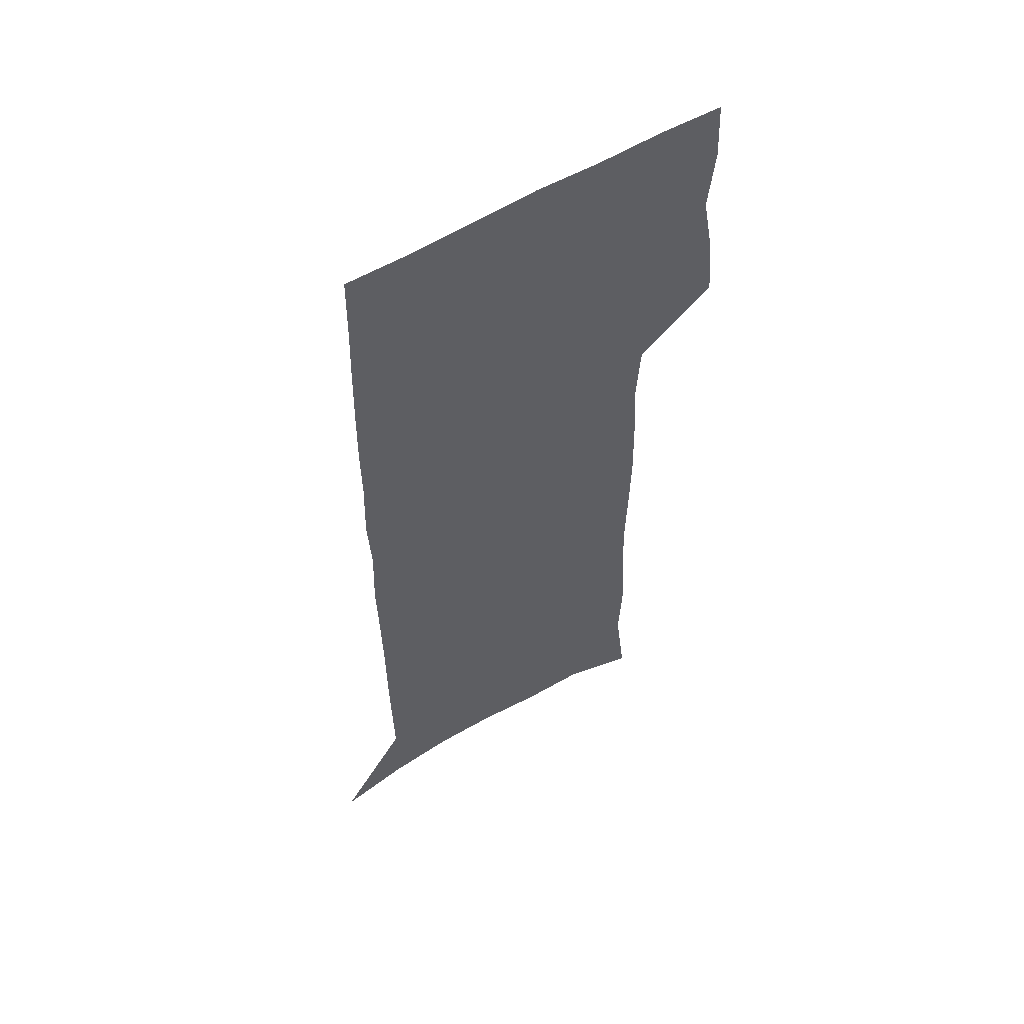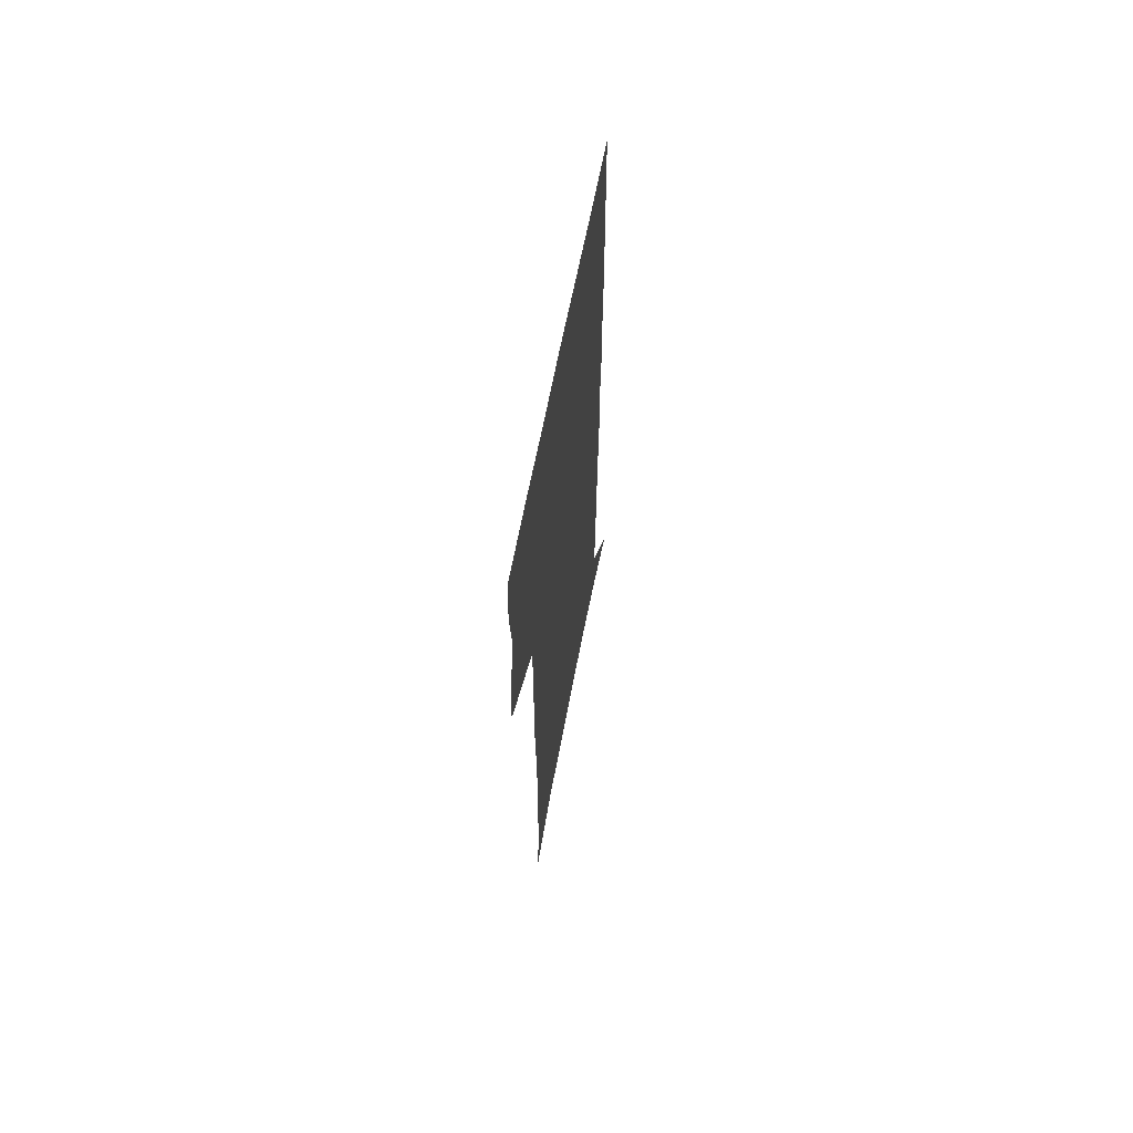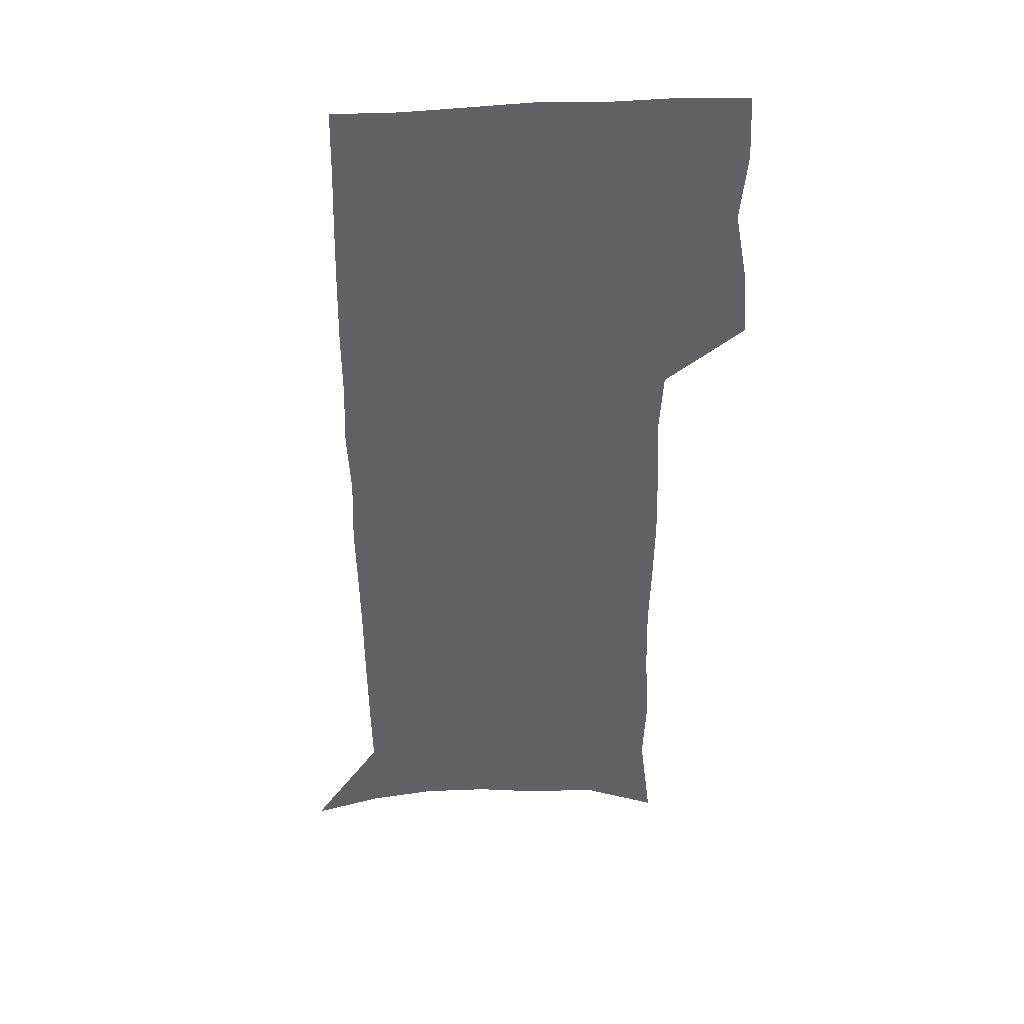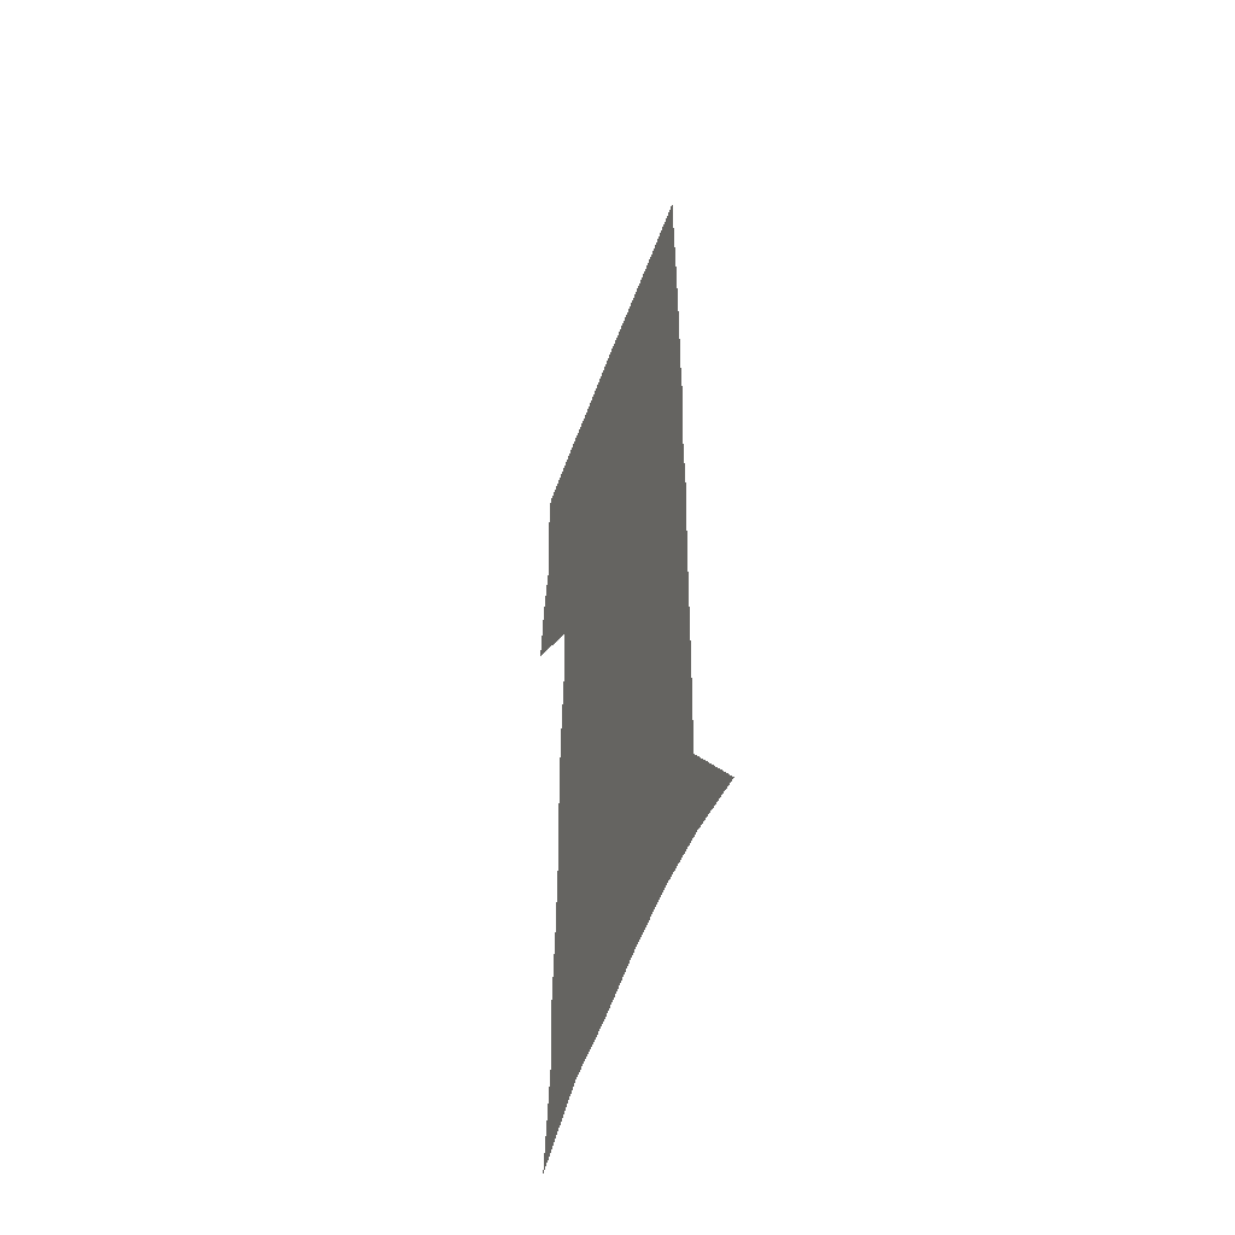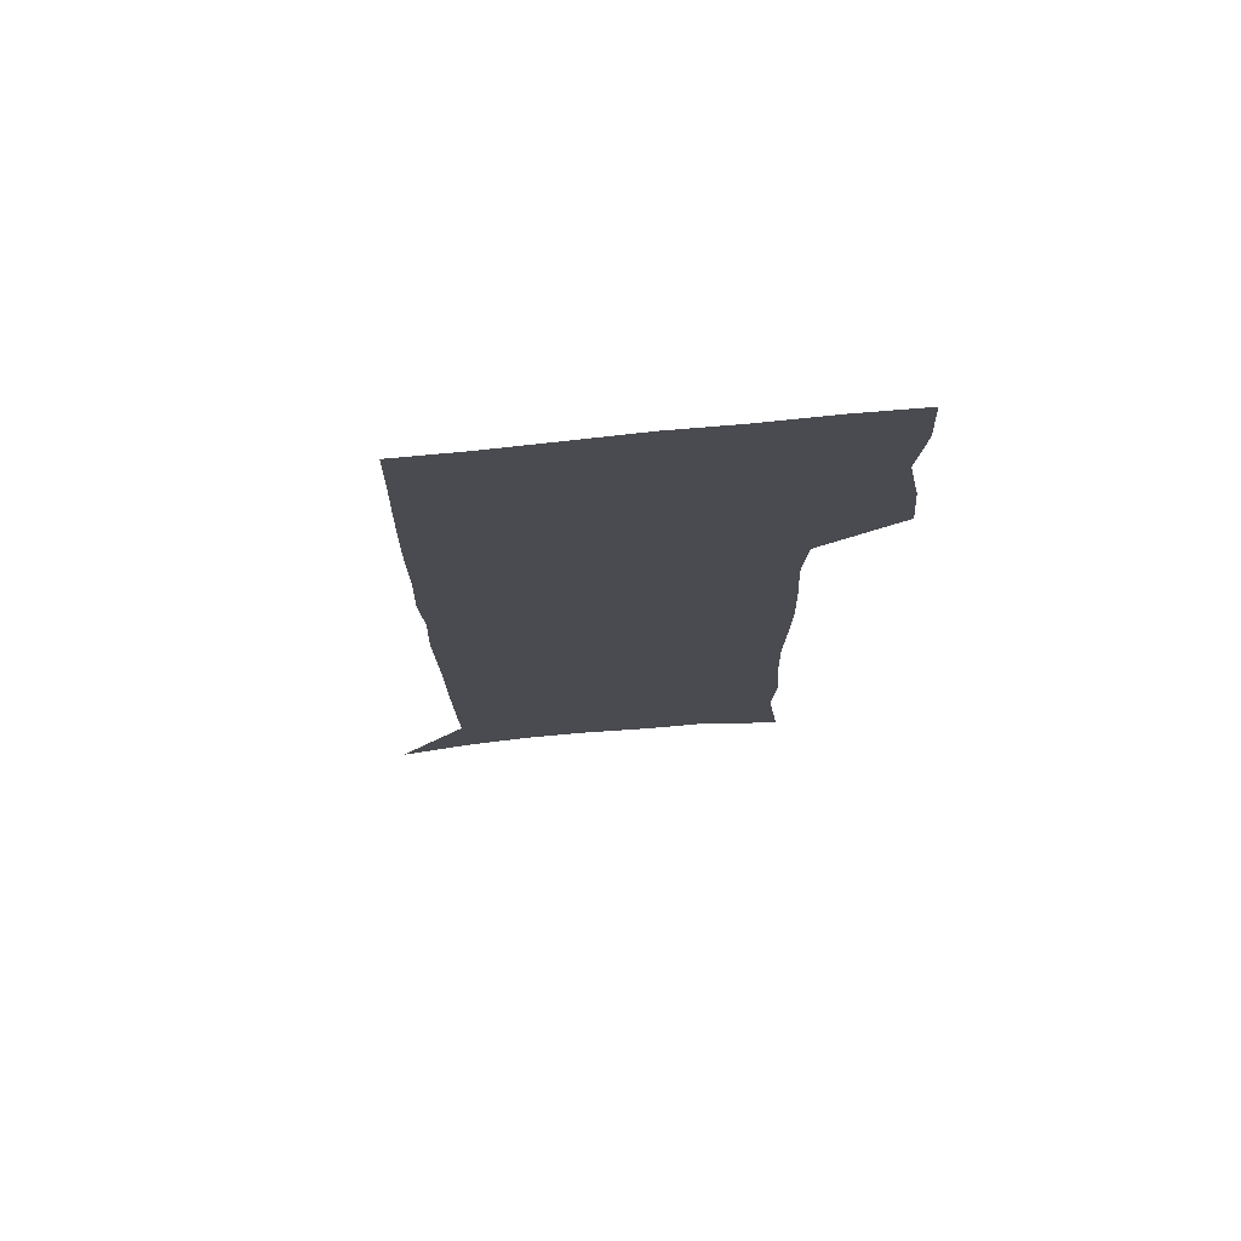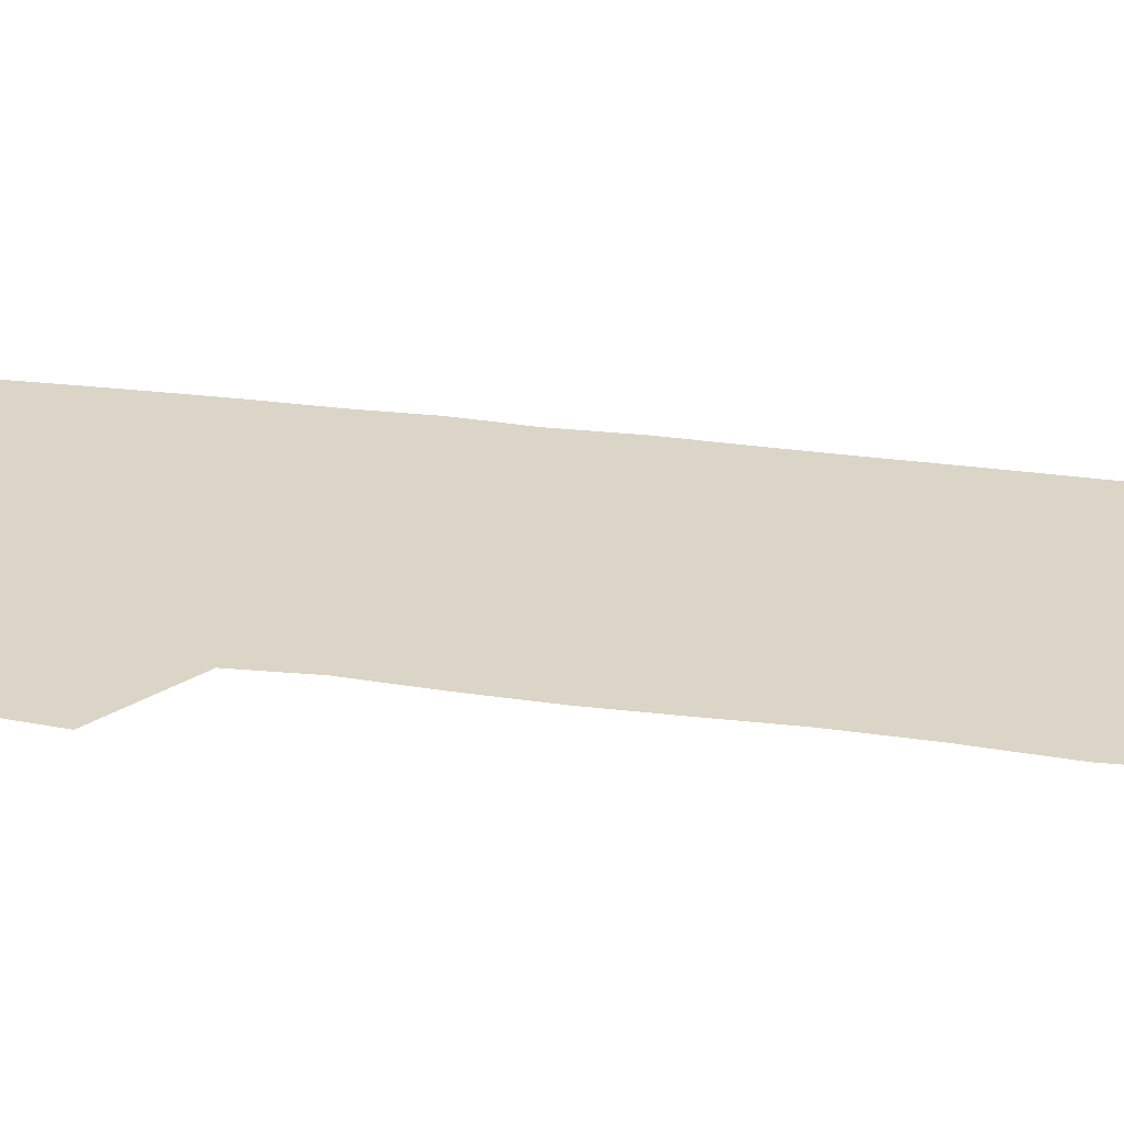
<metadata>
{"format":"obj","ext":"obj","renderer":"f3d","projection":"perspective","resolution":1024,"background":"white","views":[{"elev":57.4,"azim":148.1,"up":"+Y"},{"elev":67.7,"azim":-78.8,"up":"+Y"},{"elev":41.6,"azim":175.5,"up":"+Y"},{"elev":-53.1,"azim":70.4,"up":"+Y"},{"elev":75.1,"azim":174.3,"up":"+Y"},{"elev":29.6,"azim":-79.0,"up":"+Z"}]}
</metadata>
<code>
v 476.7 446.9 0
v 479.2 476.6 0
v 484.8 507.1 0
v 481.8 536.7 0
v 483.1 565 0
v 505.9 122 0
v 511.3 167.2 0
v 509.8 199.3 0
v 512 234.7 0
v 512.7 267.4 0
v 511.9 298.1 0
v 511.3 328.7 0
v 512.1 360.1 0
v 513.7 391.6 0
v 511.9 420.5 0
v 515.4 450.7 0
v 513.4 478.7 0
v 516 507.3 0
v 515.8 535.4 0
v 512.2 566.3 0
v 540.1 136.3 0
v 542.8 176.8 0
v 545 213.3 0
v 545.1 245 0
v 544.5 275.3 0
v 544.5 305.9 0
v 544.3 335.9 0
v 544 365.5 0
v 544.1 395 0
v 545.4 424.4 0
v 546.2 452.7 0
v 545.8 480 0
v 545.8 507.3 0
v 546.2 534 0
v 542.2 565.8 0
v 569.2 137.5 0
v 571.6 181.6 0
v 574 220.6 0
v 573.5 249.3 0
v 573.4 279.8 0
v 573.3 309.7 0
v 573.2 339.4 0
v 573.4 368.9 0
v 573.7 397.8 0
v 573.9 425.9 0
v 574.4 453.8 0
v 573.7 480.7 0
v 573.8 507.7 0
v 573.3 534.9 0
v 570.8 567 0
v 598.7 142 0
v 599.8 186.7 0
v 600.4 218.9 0
v 600.6 248.9 0
v 600.6 281.2 0
v 600.7 310.3 0
v 600.9 342 0
v 600.9 370.2 0
v 601.1 398.1 0
v 601.3 425.9 0
v 601.2 454.1 0
v 601.1 481.1 0
v 600.9 508.1 0
v 600.6 534.6 0
v 599.6 565.9 0
v 627.7 143.1 0
v 627.6 182.1 0
v 627.5 217.3 0
v 627.8 248.5 0
v 627.9 279.5 0
v 628.4 309.1 0
v 628.1 340.1 0
v 628.1 369.3 0
v 628.7 397.3 0
v 629.1 425.5 0
v 628.6 453.8 0
v 628.6 481.3 0
v 628.5 508.7 0
v 628 536.1 0
v 628.2 564.8 0
v 656.8 139.8 0
v 656.2 177.6 0
v 656.9 210.4 0
v 657.3 242.3 0
v 657.5 273.8 0
v 658 304.1 0
v 658.8 334.3 0
v 657.8 365.5 0
v 659.3 394.1 0
v 658.5 423.8 0
v 658.7 452.5 0
v 658.4 481 0
v 657.8 509.3 0
v 657 537.4 0
v 656.6 565.3 0
v 687.5 131.7 0
v 691 571 0
v 691 601 0
f 15 16 1
f 1 16 2
f 16 17 2
f 2 17 3
f 17 18 3
f 3 18 4
f 18 19 4
f 4 19 5
f 19 20 5
f 6 21 7
f 21 22 7
f 7 22 8
f 22 23 8
f 8 23 9
f 23 24 9
f 9 24 10
f 24 25 10
f 10 25 11
f 25 26 11
f 11 26 12
f 26 27 12
f 12 27 13
f 27 28 13
f 13 28 14
f 28 29 14
f 14 29 15
f 29 30 15
f 15 30 16
f 30 31 16
f 16 31 17
f 31 32 17
f 17 32 18
f 32 33 18
f 18 33 19
f 33 34 19
f 19 34 20
f 34 35 20
f 21 36 22
f 36 37 22
f 22 37 23
f 37 38 23
f 23 38 24
f 38 39 24
f 24 39 25
f 39 40 25
f 25 40 26
f 40 41 26
f 26 41 27
f 41 42 27
f 27 42 28
f 42 43 28
f 28 43 29
f 43 44 29
f 29 44 30
f 44 45 30
f 30 45 31
f 45 46 31
f 31 46 32
f 46 47 32
f 32 47 33
f 47 48 33
f 33 48 34
f 48 49 34
f 34 49 35
f 49 50 35
f 36 51 37
f 51 52 37
f 37 52 38
f 52 53 38
f 38 53 39
f 53 54 39
f 39 54 40
f 54 55 40
f 40 55 41
f 55 56 41
f 41 56 42
f 56 57 42
f 42 57 43
f 57 58 43
f 43 58 44
f 58 59 44
f 44 59 45
f 59 60 45
f 45 60 46
f 60 61 46
f 46 61 47
f 61 62 47
f 47 62 48
f 62 63 48
f 48 63 49
f 63 64 49
f 49 64 50
f 64 65 50
f 51 66 52
f 66 67 52
f 52 67 53
f 67 68 53
f 53 68 54
f 68 69 54
f 54 69 55
f 69 70 55
f 55 70 56
f 70 71 56
f 56 71 57
f 71 72 57
f 57 72 58
f 72 73 58
f 58 73 59
f 73 74 59
f 59 74 60
f 74 75 60
f 60 75 61
f 75 76 61
f 61 76 62
f 76 77 62
f 62 77 63
f 77 78 63
f 63 78 64
f 78 79 64
f 64 79 65
f 79 80 65
f 66 81 67
f 81 82 67
f 67 82 68
f 82 83 68
f 68 83 69
f 83 84 69
f 69 84 70
f 84 85 70
f 70 85 71
f 85 86 71
f 71 86 72
f 86 87 72
f 72 87 73
f 87 88 73
f 73 88 74
f 88 89 74
f 74 89 75
f 89 90 75
f 75 90 76
f 90 91 76
f 76 91 77
f 91 92 77
f 77 92 78
f 92 93 78
f 78 93 79
f 93 94 79
f 79 94 80
f 94 95 80
f 81 96 82

</code>
